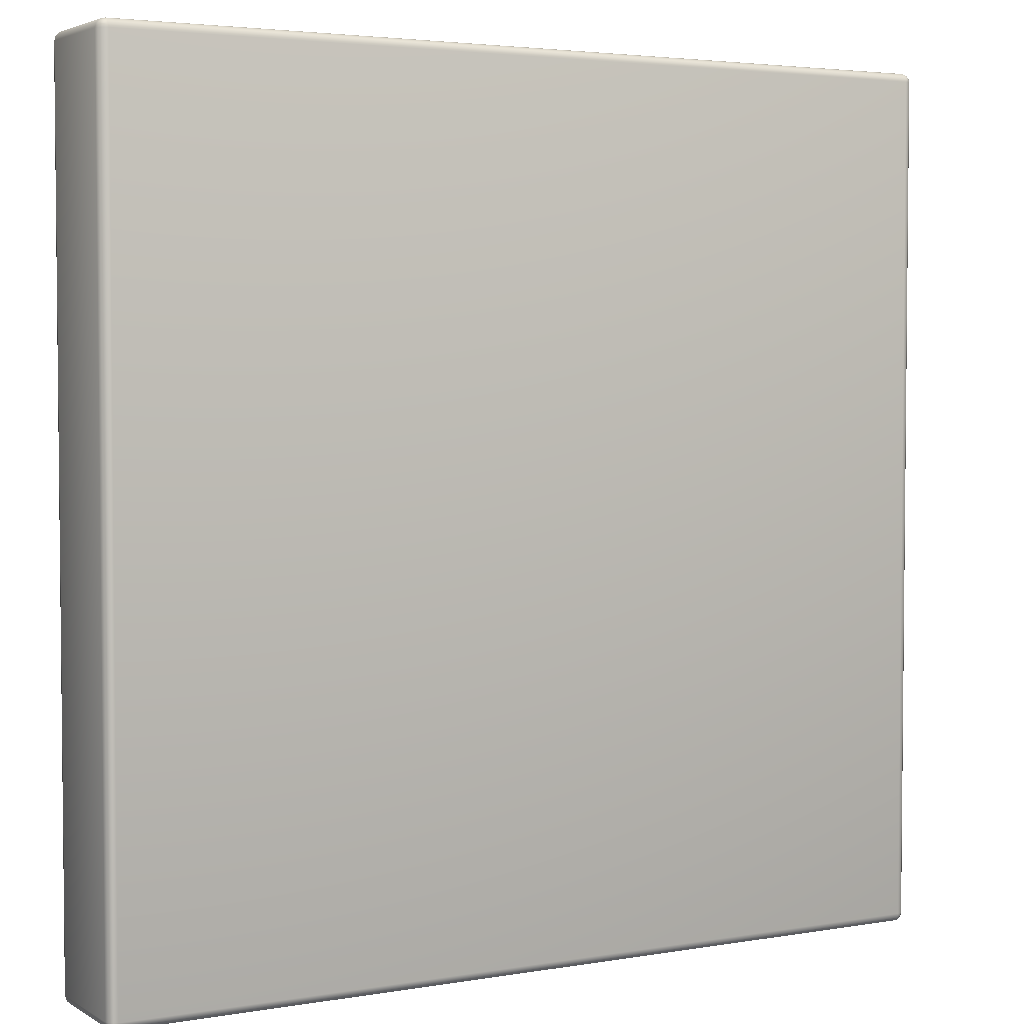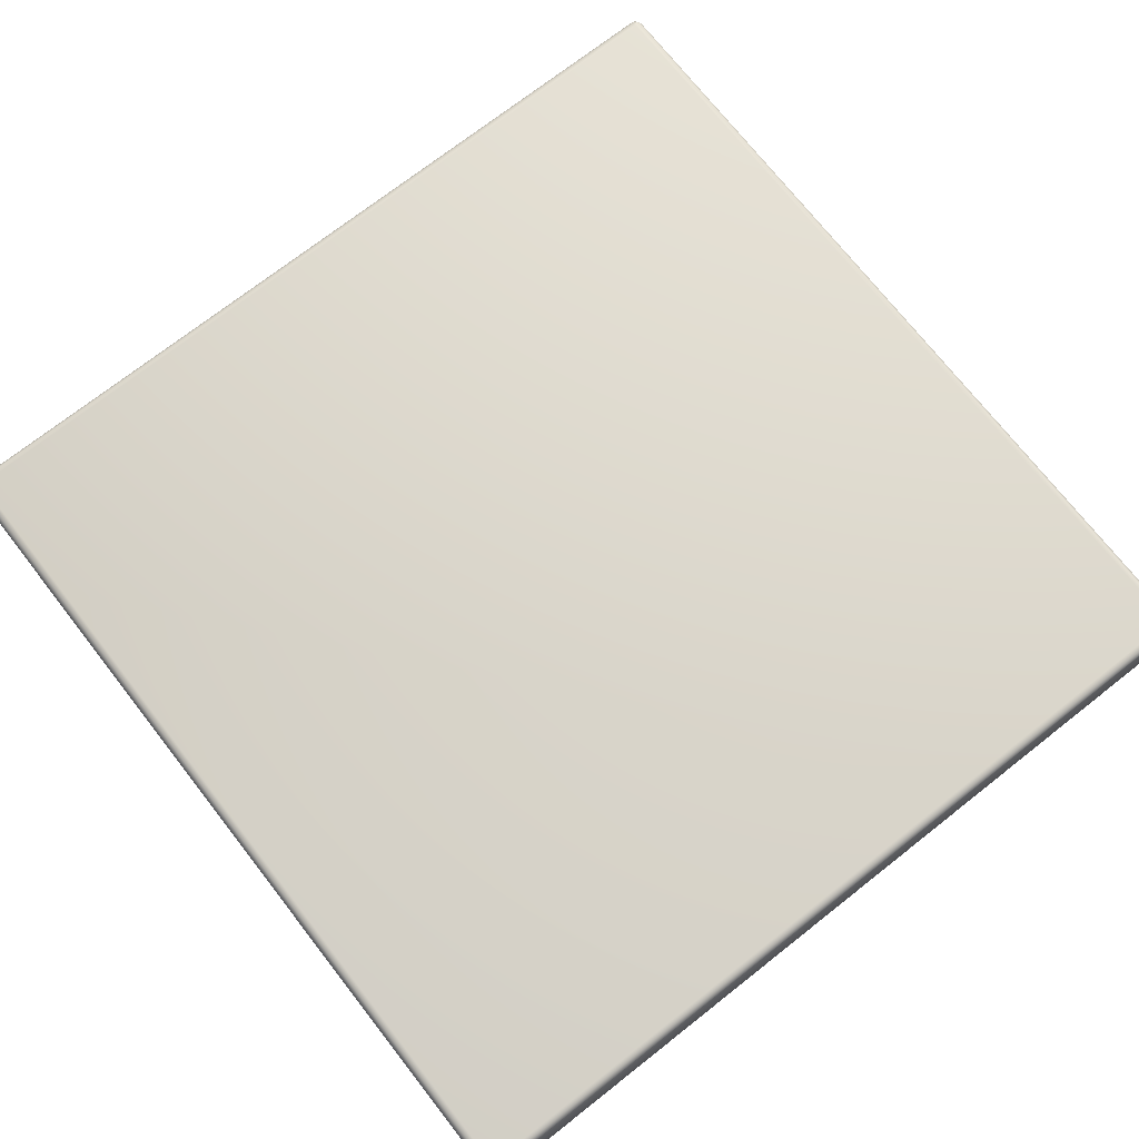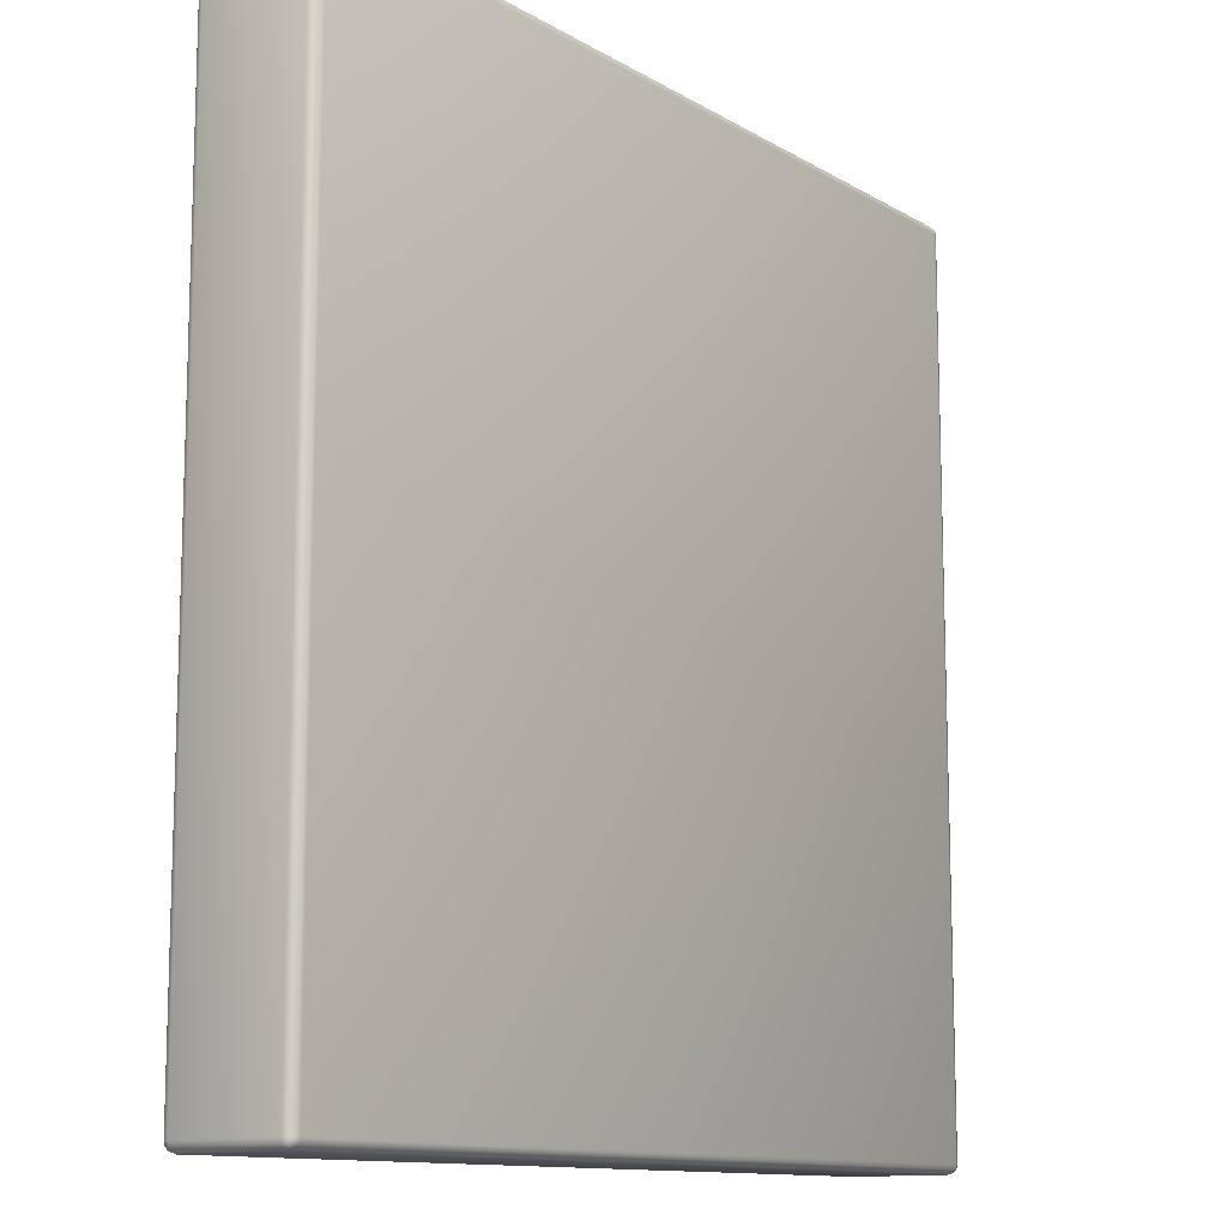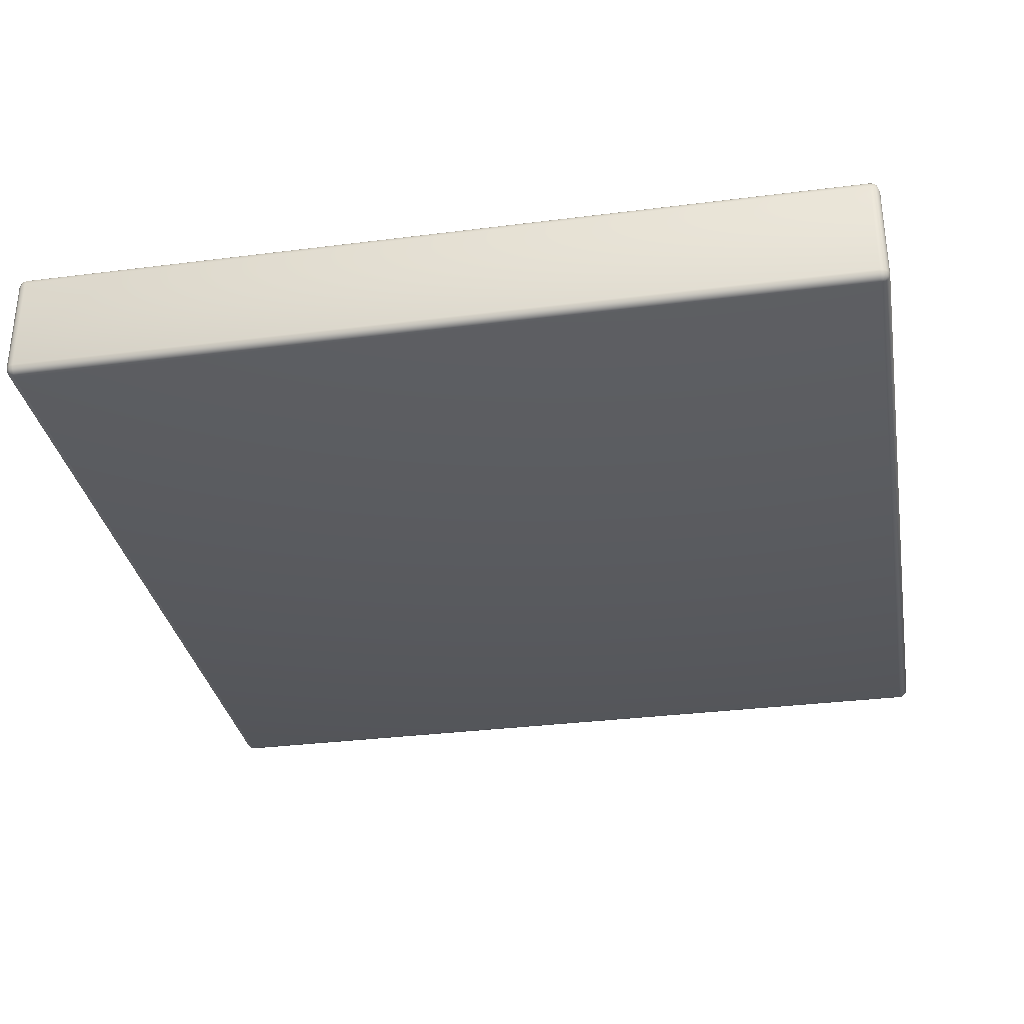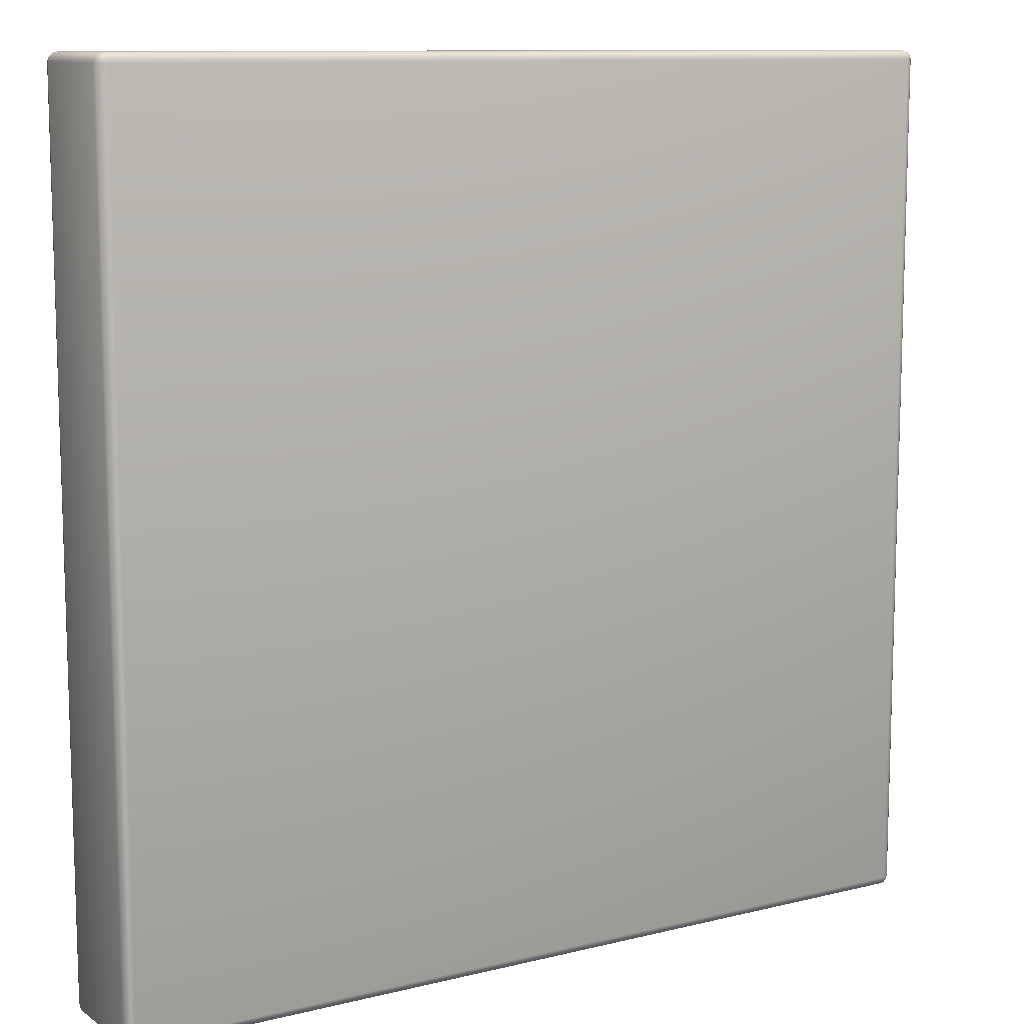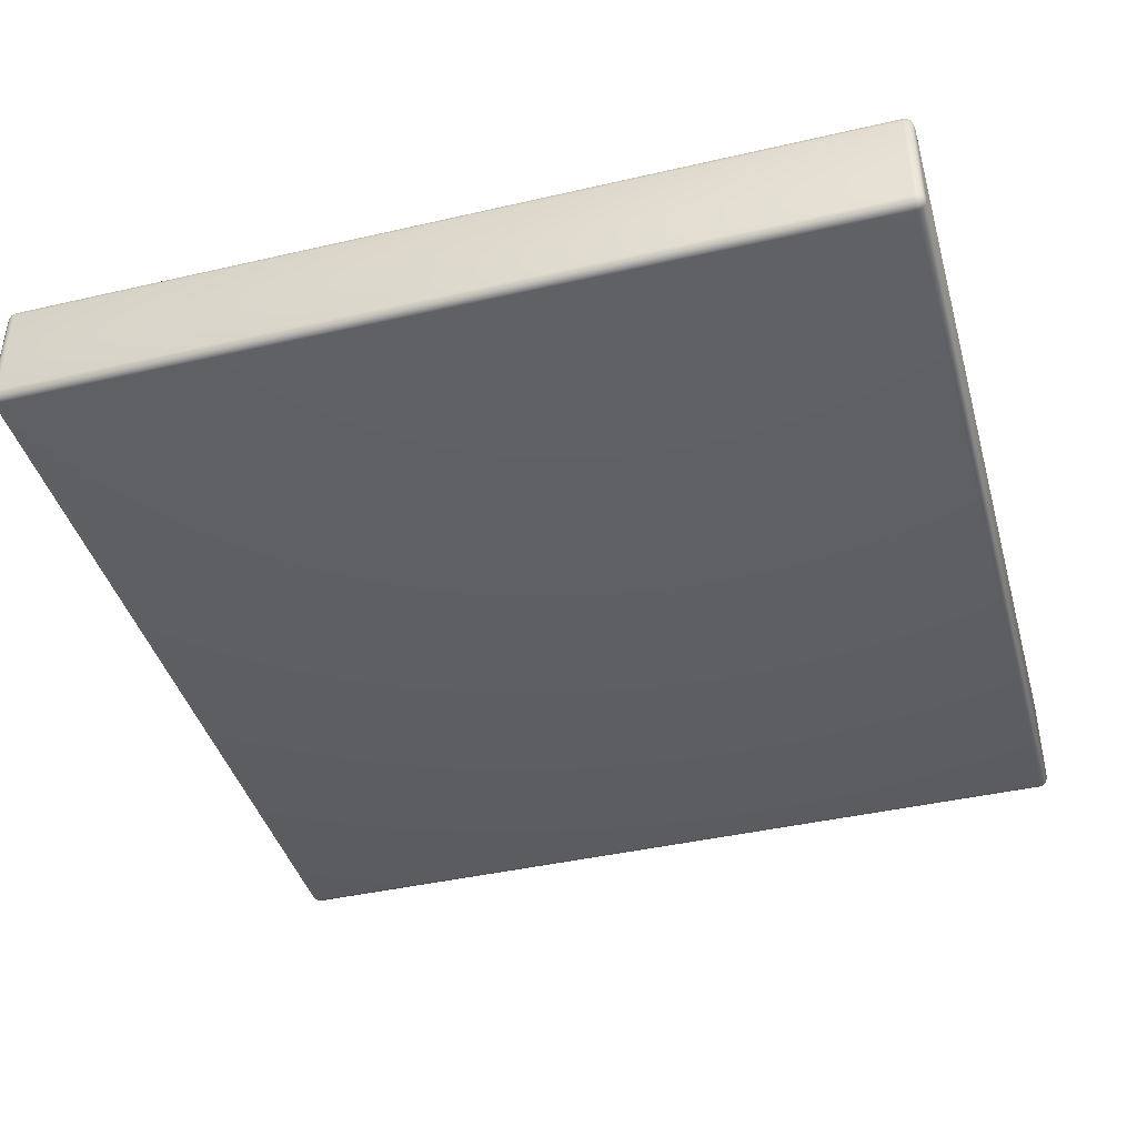
<metadata>
{"format":"obj","ext":"obj","renderer":"f3d","projection":"perspective","resolution":1024,"background":"white","views":[{"elev":3.6,"azim":150.2,"up":"+Z"},{"elev":73.0,"azim":-38.1,"up":"+Y"},{"elev":-11.9,"azim":-53.9,"up":"+Z"},{"elev":-32.3,"azim":-169.9,"up":"+Y"},{"elev":10.7,"azim":-31.6,"up":"+Z"},{"elev":-41.6,"azim":-164.4,"up":"+Y"}]}
</metadata>
<code>
o mesh1/mesh1-geometry#mesh1-geometry
v 0.7435 -0.3531 -0.2149
v 0.4549 -0.3531 -0.2149
v 0.4549 -0.3531 0.07395
v 0.4549 -0.3536 -0.2165
v 0.4533 -0.3536 0.07395
v 0.7435 -0.3531 0.07395
v 0.7435 -0.3536 -0.2165
v 0.4541 -0.3536 -0.2163
v 0.4533 -0.3536 -0.2149
v 0.4536 -0.3536 0.07473
v 0.7435 -0.3536 0.07551
v 0.745 -0.3536 -0.2149
v 0.4549 -0.3547 -0.2176
v 0.7442 -0.3536 -0.2163
v 0.4536 -0.3547 -0.2172
v 0.4536 -0.3536 -0.2157
v 0.4522 -0.3547 0.07395
v 0.4526 -0.3547 0.0753
v 0.4541 -0.3536 0.0753
v 0.4549 -0.3536 0.07551
v 0.7442 -0.3536 0.0753
v 0.7448 -0.3536 -0.2157
v 0.745 -0.3536 0.07395
v 0.7435 -0.3547 -0.2176
v 0.4526 -0.3547 -0.2163
v 0.4522 -0.3547 -0.2149
v 0.4536 -0.3547 0.07629
v 0.7435 -0.3547 0.07665
v 0.7448 -0.3536 0.07473
v 0.7448 -0.3547 0.07629
v 0.7458 -0.3547 -0.2163
v 0.7462 -0.3547 -0.2149
v 0.4549 -0.3563 -0.218
v 0.4533 -0.3563 -0.2176
v 0.7448 -0.3547 -0.2172
v 0.4522 -0.3563 -0.2165
v 0.4518 -0.3563 0.07395
v 0.4522 -0.3563 0.07551
v 0.4533 -0.3563 0.07665
v 0.4549 -0.3547 0.07665
v 0.7458 -0.3547 0.0753
v 0.7462 -0.3547 0.07395
v 0.7435 -0.3563 -0.218
v 0.4518 -0.3563 -0.2149
v 0.4549 -0.3563 0.07706
v 0.7435 -0.3563 0.07706
v 0.745 -0.3563 0.07665
v 0.7462 -0.3563 0.07551
v 0.745 -0.3563 -0.2176
v 0.7462 -0.3563 -0.2165
v 0.7466 -0.3563 -0.2149
v 0.4549 -0.3905 -0.218
v 0.4533 -0.3905 -0.2176
v 0.4522 -0.3905 -0.2165
v 0.4518 -0.3905 -0.2149
v 0.4518 -0.3905 0.07395
v 0.4522 -0.3905 0.07551
v 0.4533 -0.3905 0.07665
v 0.4549 -0.3905 0.07706
v 0.7466 -0.3563 0.07395
v 0.7435 -0.3905 -0.218
v 0.7435 -0.3905 0.07706
v 0.745 -0.3905 0.07665
v 0.7462 -0.3905 0.07551
v 0.7466 -0.3905 0.07395
v 0.745 -0.3905 -0.2176
v 0.7462 -0.3905 -0.2165
v 0.7466 -0.3905 -0.2149
v 0.4549 -0.392 -0.2176
v 0.4536 -0.392 -0.2172
v 0.4526 -0.392 -0.2163
v 0.4522 -0.392 -0.2149
v 0.4522 -0.392 0.07395
v 0.4526 -0.392 0.0753
v 0.4536 -0.392 0.07629
v 0.4549 -0.392 0.07665
v 0.7435 -0.392 0.07665
v 0.7435 -0.392 -0.2176
v 0.7448 -0.392 0.07629
v 0.7458 -0.392 0.0753
v 0.7462 -0.392 0.07395
v 0.7462 -0.392 -0.2149
v 0.7448 -0.392 -0.2172
v 0.7458 -0.392 -0.2163
v 0.4549 -0.3932 -0.2165
v 0.4541 -0.3932 -0.2163
v 0.4536 -0.3932 -0.2157
v 0.4533 -0.3932 -0.2149
v 0.4533 -0.3932 0.07395
v 0.4536 -0.3932 0.07473
v 0.4541 -0.3932 0.0753
v 0.4549 -0.3932 0.07551
v 0.7435 -0.3932 0.07551
v 0.7442 -0.3932 0.0753
v 0.7435 -0.3932 -0.2165
v 0.7448 -0.3932 0.07473
v 0.745 -0.3932 0.07395
v 0.745 -0.3932 -0.2149
v 0.7448 -0.3932 -0.2157
v 0.7442 -0.3932 -0.2163
v 0.4549 -0.3936 -0.2149
v 0.4549 -0.3936 0.07395
v 0.7435 -0.3936 0.07395
v 0.7435 -0.3936 -0.2149
f 1 2 3
f 3 2 1
f 1 4 2
f 2 4 1
f 2 5 3
f 3 5 2
f 1 3 6
f 6 3 1
f 7 4 1
f 1 4 7
f 4 8 2
f 2 8 4
f 2 9 5
f 5 9 2
f 3 5 10
f 10 5 3
f 6 3 11
f 11 3 6
f 12 1 6
f 6 1 12
f 7 13 4
f 4 13 7
f 14 7 1
f 1 7 14
f 4 15 8
f 8 15 4
f 2 8 16
f 16 8 2
f 2 16 9
f 9 16 2
f 9 17 5
f 5 17 9
f 10 5 18
f 18 5 10
f 3 10 19
f 19 10 3
f 11 3 20
f 20 3 11
f 21 6 11
f 11 6 21
f 12 22 1
f 1 22 12
f 12 6 23
f 23 6 12
f 24 13 7
f 7 13 24
f 13 15 4
f 4 15 13
f 14 24 7
f 7 24 14
f 22 14 1
f 1 14 22
f 8 15 25
f 25 15 8
f 8 25 16
f 16 25 8
f 16 26 9
f 9 26 16
f 26 17 9
f 9 17 26
f 17 18 5
f 5 18 17
f 10 18 27
f 27 18 10
f 19 10 27
f 27 10 19
f 3 19 20
f 20 19 3
f 20 28 11
f 11 28 20
f 29 6 21
f 21 6 29
f 11 30 21
f 21 30 11
f 31 22 12
f 12 22 31
f 23 6 29
f 29 6 23
f 12 23 32
f 32 23 12
f 13 24 33
f 33 24 13
f 13 34 15
f 15 34 13
f 14 35 24
f 24 35 14
f 35 14 22
f 22 14 35
f 15 36 25
f 25 36 15
f 16 25 26
f 26 25 16
f 26 37 17
f 17 37 26
f 17 38 18
f 18 38 17
f 18 39 27
f 27 39 18
f 19 27 40
f 40 27 19
f 19 40 20
f 20 40 19
f 20 40 28
f 28 40 20
f 11 28 30
f 30 28 11
f 41 29 21
f 21 29 41
f 41 21 30
f 30 21 41
f 31 35 22
f 22 35 31
f 31 12 32
f 32 12 31
f 23 29 42
f 42 29 23
f 32 23 42
f 42 23 32
f 24 43 33
f 33 43 24
f 13 33 34
f 34 33 13
f 15 34 36
f 36 34 15
f 35 43 24
f 24 43 35
f 36 44 25
f 25 44 36
f 25 44 26
f 26 44 25
f 44 37 26
f 26 37 44
f 37 38 17
f 17 38 37
f 18 38 39
f 39 38 18
f 27 39 45
f 45 39 27
f 27 45 40
f 40 45 27
f 40 46 28
f 28 46 40
f 28 47 30
f 30 47 28
f 42 29 41
f 41 29 42
f 30 48 41
f 41 48 30
f 49 35 31
f 31 35 49
f 50 31 32
f 32 31 50
f 32 42 51
f 51 42 32
f 43 52 33
f 33 52 43
f 33 53 34
f 34 53 33
f 34 54 36
f 36 54 34
f 35 49 43
f 43 49 35
f 36 55 44
f 44 55 36
f 44 56 37
f 37 56 44
f 37 57 38
f 38 57 37
f 38 58 39
f 39 58 38
f 39 59 45
f 45 59 39
f 40 45 46
f 46 45 40
f 28 46 47
f 47 46 28
f 30 47 48
f 48 47 30
f 42 41 60
f 60 41 42
f 60 41 48
f 48 41 60
f 31 50 49
f 49 50 31
f 50 32 51
f 51 32 50
f 51 42 60
f 60 42 51
f 43 61 52
f 52 61 43
f 33 52 53
f 53 52 33
f 34 53 54
f 54 53 34
f 54 55 36
f 36 55 54
f 49 61 43
f 43 61 49
f 55 56 44
f 44 56 55
f 56 57 37
f 37 57 56
f 38 57 58
f 58 57 38
f 39 58 59
f 59 58 39
f 45 59 62
f 62 59 45
f 45 62 46
f 46 62 45
f 46 63 47
f 47 63 46
f 47 64 48
f 48 64 47
f 60 48 65
f 65 48 60
f 50 66 49
f 49 66 50
f 50 51 67
f 67 51 50
f 51 60 68
f 68 60 51
f 61 69 52
f 52 69 61
f 52 70 53
f 53 70 52
f 53 71 54
f 54 71 53
f 54 72 55
f 55 72 54
f 49 66 61
f 61 66 49
f 55 73 56
f 56 73 55
f 56 74 57
f 57 74 56
f 57 75 58
f 58 75 57
f 58 76 59
f 59 76 58
f 59 77 62
f 62 77 59
f 46 62 63
f 63 62 46
f 47 63 64
f 64 63 47
f 65 48 64
f 64 48 65
f 68 60 65
f 65 60 68
f 50 67 66
f 66 67 50
f 67 51 68
f 68 51 67
f 61 78 69
f 69 78 61
f 52 69 70
f 70 69 52
f 53 70 71
f 71 70 53
f 54 71 72
f 72 71 54
f 72 73 55
f 55 73 72
f 66 78 61
f 61 78 66
f 73 74 56
f 56 74 73
f 57 74 75
f 75 74 57
f 58 75 76
f 76 75 58
f 59 76 77
f 77 76 59
f 62 77 79
f 79 77 62
f 62 79 63
f 63 79 62
f 63 80 64
f 64 80 63
f 65 64 81
f 81 64 65
f 68 65 82
f 82 65 68
f 67 83 66
f 66 83 67
f 67 68 84
f 84 68 67
f 78 85 69
f 69 85 78
f 69 86 70
f 70 86 69
f 87 71 70
f 70 71 87
f 71 88 72
f 72 88 71
f 72 89 73
f 73 89 72
f 66 83 78
f 78 83 66
f 90 74 73
f 73 74 90
f 91 75 74
f 74 75 91
f 75 92 76
f 76 92 75
f 76 93 77
f 77 93 76
f 77 94 79
f 79 94 77
f 63 79 80
f 80 79 63
f 81 64 80
f 80 64 81
f 82 65 81
f 81 65 82
f 84 68 82
f 82 68 84
f 83 67 84
f 84 67 83
f 95 85 78
f 78 85 95
f 85 86 69
f 69 86 85
f 86 87 70
f 70 87 86
f 87 88 71
f 71 88 87
f 88 89 72
f 72 89 88
f 89 90 73
f 73 90 89
f 83 95 78
f 78 95 83
f 91 74 90
f 90 74 91
f 75 91 92
f 92 91 75
f 76 92 93
f 93 92 76
f 77 93 94
f 94 93 77
f 79 94 96
f 96 94 79
f 80 79 96
f 96 79 80
f 81 80 97
f 97 80 81
f 82 81 98
f 98 81 82
f 82 99 84
f 84 99 82
f 84 100 83
f 83 100 84
f 95 101 85
f 85 101 95
f 101 86 85
f 85 86 101
f 101 87 86
f 86 87 101
f 101 88 87
f 87 88 101
f 102 89 88
f 88 89 102
f 102 90 89
f 89 90 102
f 83 100 95
f 95 100 83
f 102 91 90
f 90 91 102
f 92 91 102
f 102 91 92
f 93 92 103
f 103 92 93
f 94 93 103
f 103 93 94
f 96 94 103
f 103 94 96
f 80 96 97
f 97 96 80
f 98 81 97
f 97 81 98
f 99 82 98
f 98 82 99
f 84 99 100
f 100 99 84
f 104 101 95
f 95 101 104
f 102 88 101
f 101 88 102
f 100 104 95
f 95 104 100
f 103 92 102
f 102 92 103
f 97 96 103
f 103 96 97
f 97 104 98
f 98 104 97
f 98 104 99
f 99 104 98
f 99 104 100
f 100 104 99
f 103 101 104
f 104 101 103
f 103 102 101
f 101 102 103
f 97 103 104
f 104 103 97

</code>
